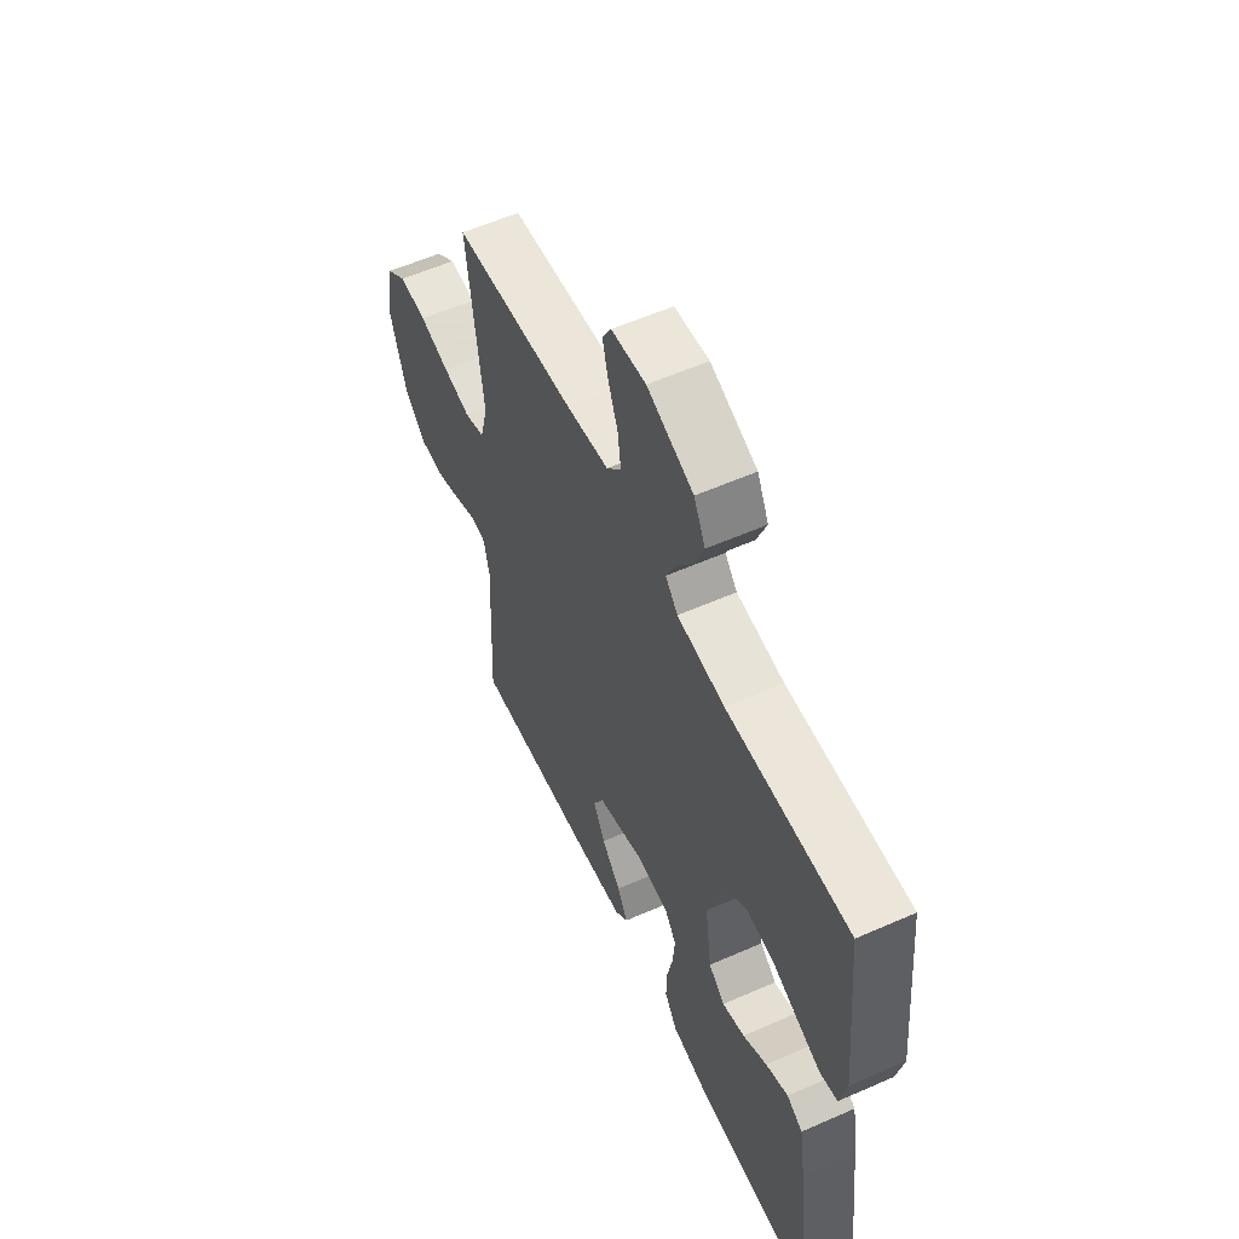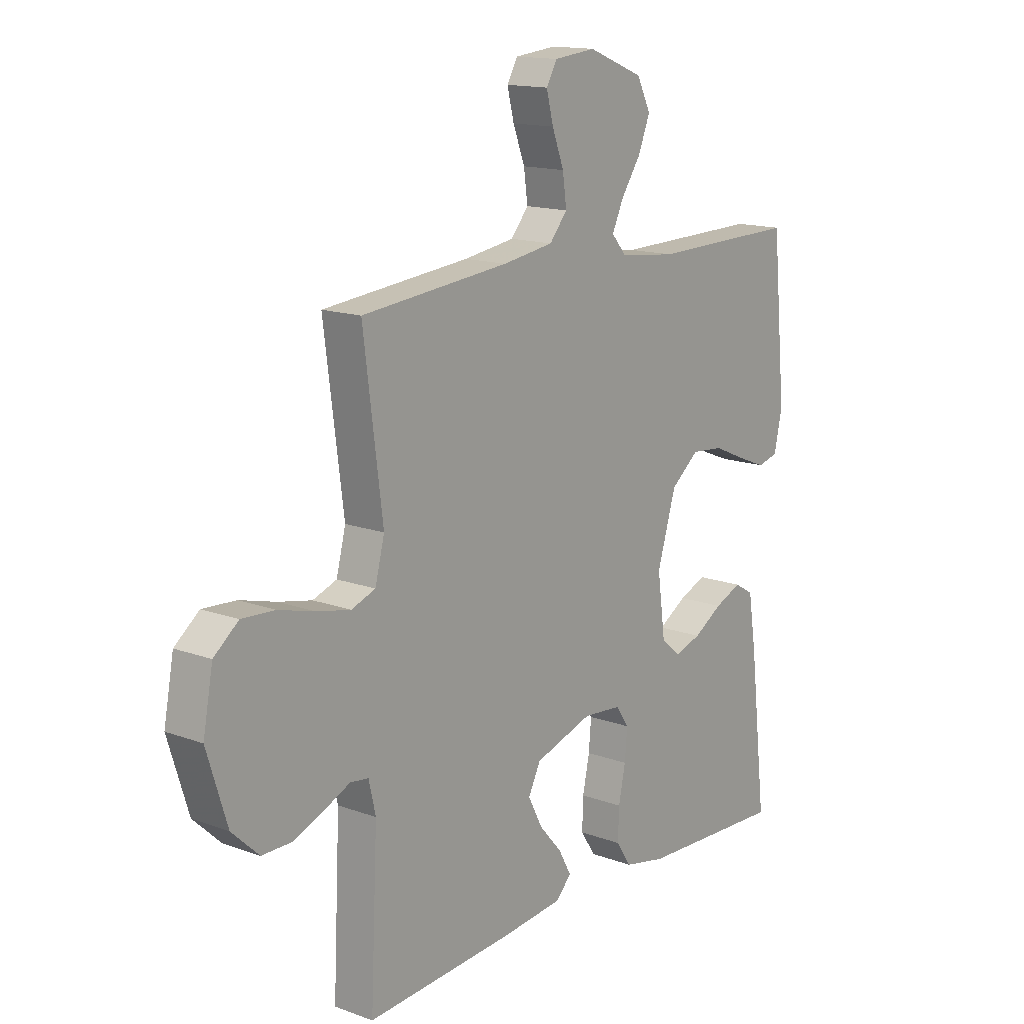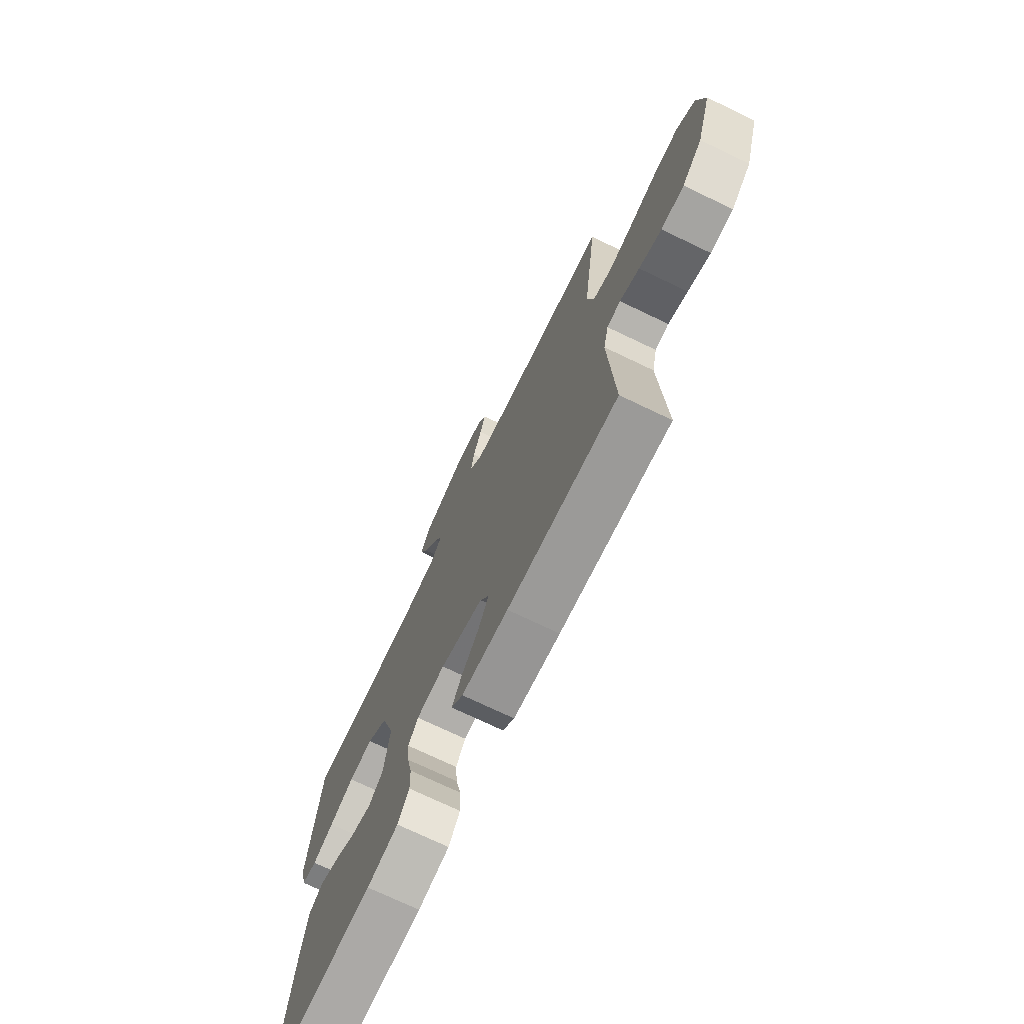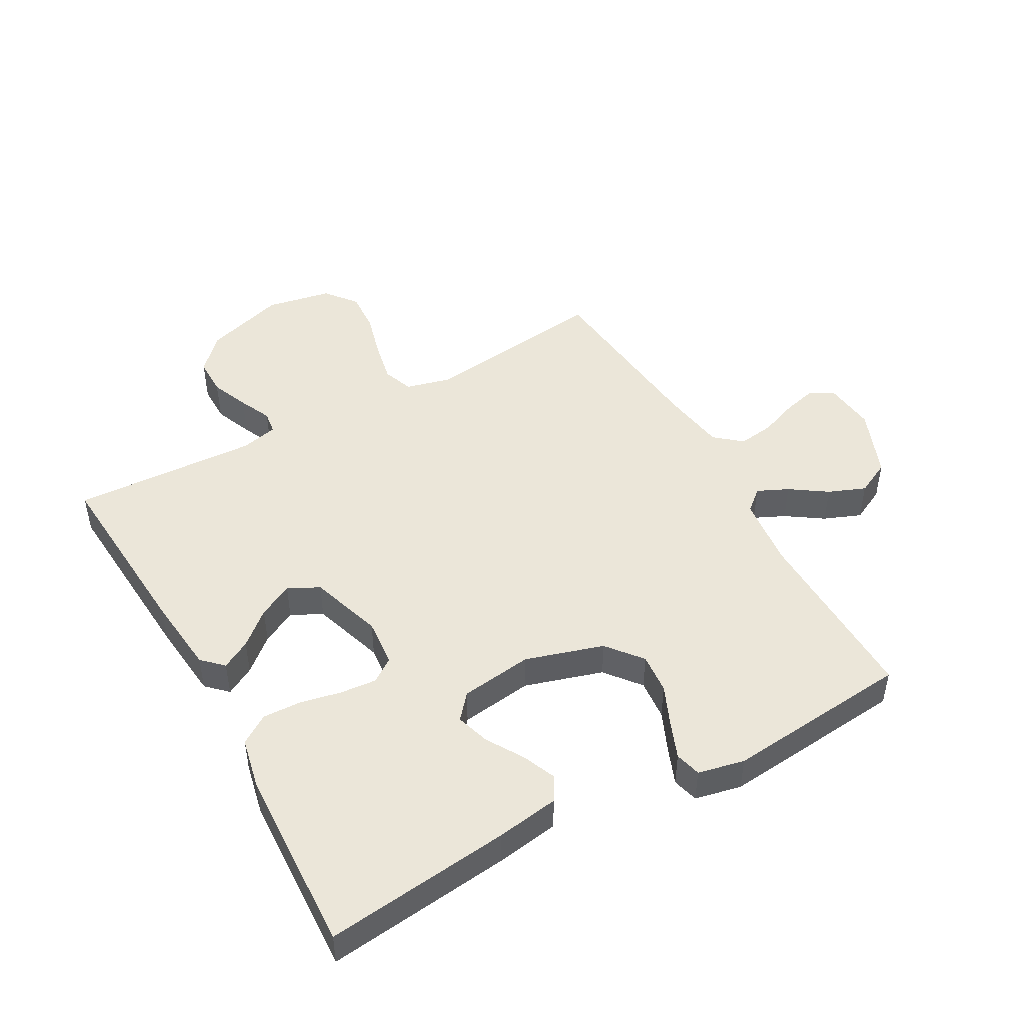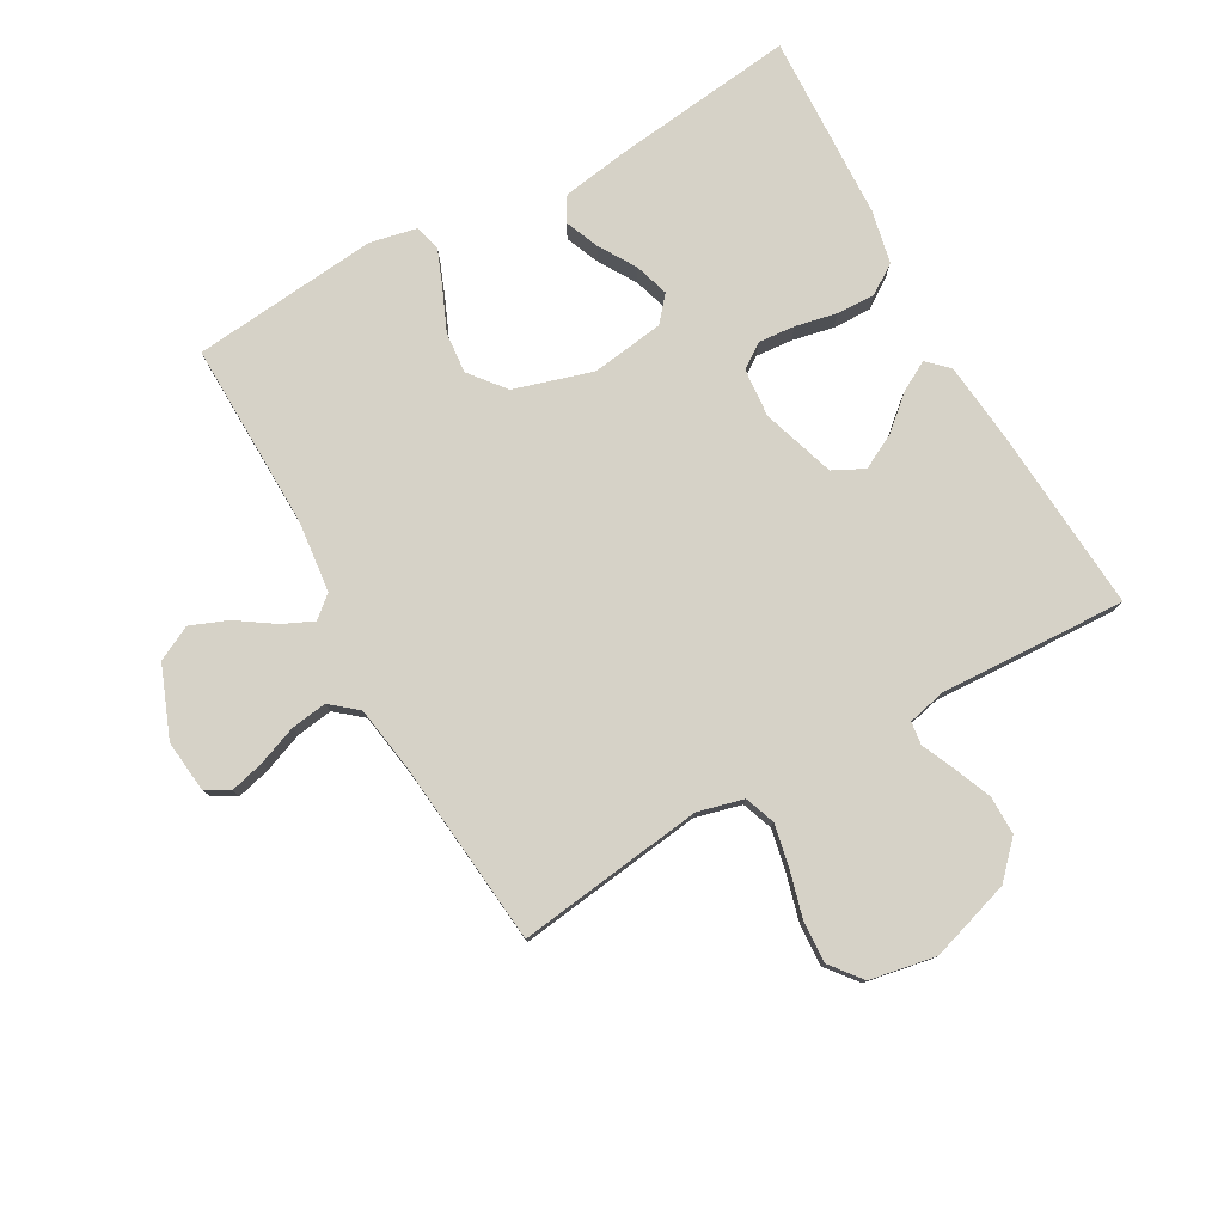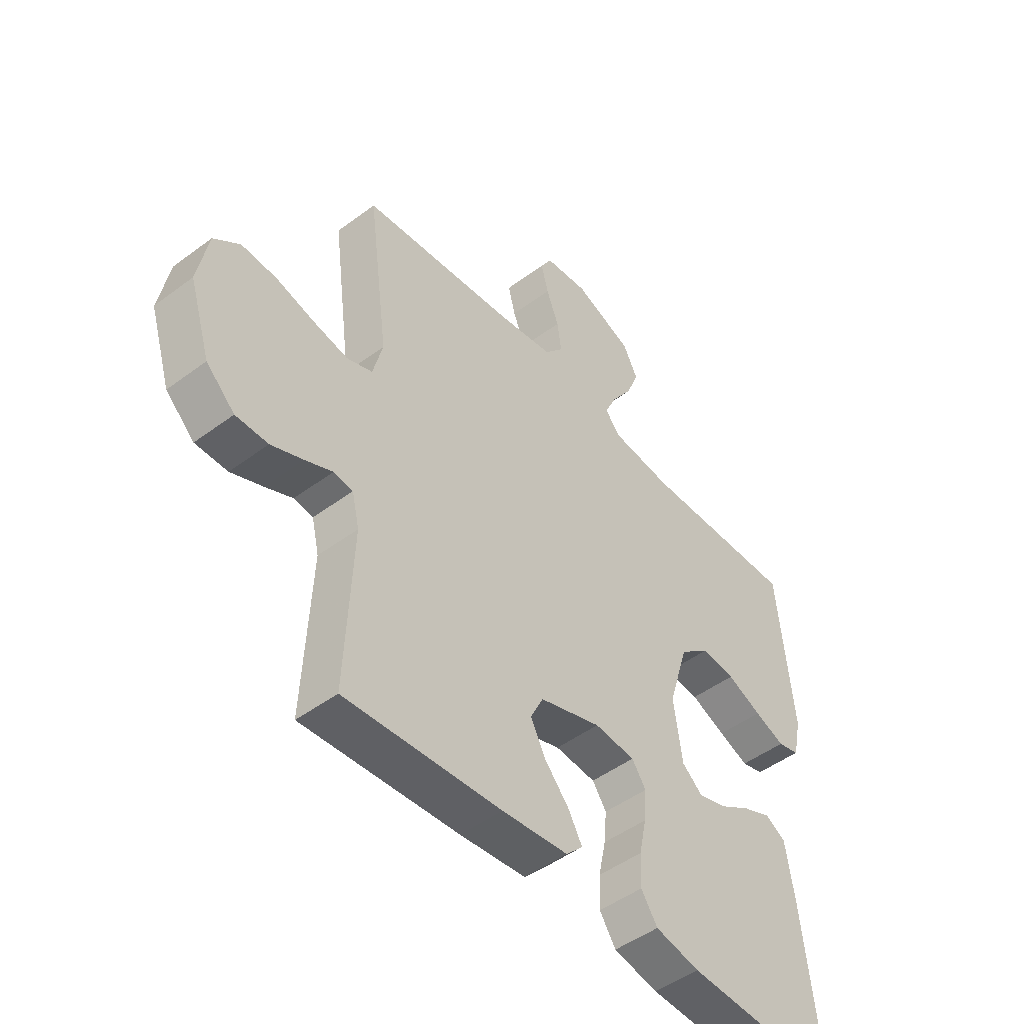
<metadata>
{"format":"obj","ext":"obj","renderer":"f3d","projection":"perspective","resolution":1024,"background":"white","views":[{"elev":57.5,"azim":-114.6,"up":"+Z"},{"elev":14.8,"azim":128.3,"up":"+Z"},{"elev":-73.2,"azim":64.4,"up":"+Z"},{"elev":47.3,"azim":-119.1,"up":"+Y"},{"elev":78.6,"azim":60.6,"up":"+Y"},{"elev":-48.3,"azim":129.9,"up":"+Z"}]}
</metadata>
<code>
v -0.5 0.07 -0.5
v -0.465 0.07 -0.2
v -0.449 0.07 -0.098
v -0.41 0.07 -0.075
v -0.355 0.07 -0.098
v -0.296 0.07 -0.134
v -0.241 0.07 -0.151
v -0.201 0.07 -0.117
v -0.185 0.07 0
v -0.223 0.07 0.126
v -0.28 0.07 0.172
v -0.346 0.07 0.166
v -0.413 0.07 0.137
v -0.471 0.07 0.114
v -0.513 0.07 0.125
v -0.529 0.07 0.2
v -0.5 0.07 0.5
v -0.2 0.07 0.494
v -0.084 0.07 0.507
v -0.054 0.07 0.542
v -0.077 0.07 0.592
v -0.117 0.07 0.651
v -0.141 0.07 0.711
v -0.113 0.07 0.767
v 0 0.07 0.812
v 0.084 0.07 0.803
v 0.106 0.07 0.765
v 0.092 0.07 0.71
v 0.068 0.07 0.647
v 0.06 0.07 0.589
v 0.096 0.07 0.546
v 0.2 0.07 0.53
v 0.5 0.07 0.5
v 0.461 0.07 0.2
v 0.48 0.07 0.126
v 0.529 0.07 0.108
v 0.597 0.07 0.122
v 0.671 0.07 0.142
v 0.739 0.07 0.146
v 0.789 0.07 0.106
v 0.809 0.07 0
v 0.768 0.07 -0.131
v 0.713 0.07 -0.183
v 0.651 0.07 -0.183
v 0.59 0.07 -0.158
v 0.537 0.07 -0.134
v 0.5 0.07 -0.139
v 0.486 0.07 -0.2
v 0.5 0.07 -0.5
v 0.2 0.07 -0.479
v 0.073 0.07 -0.466
v 0.041 0.07 -0.433
v 0.067 0.07 -0.386
v 0.114 0.07 -0.332
v 0.143 0.07 -0.276
v 0.118 0.07 -0.226
v 0 0.07 -0.188
v -0.078 0.07 -0.195
v -0.105 0.07 -0.234
v -0.1 0.07 -0.293
v -0.086 0.07 -0.36
v -0.084 0.07 -0.422
v -0.115 0.07 -0.469
v -0.2 0.07 -0.487
v -0.5 0 -0.5
v -0.465 0 -0.2
v -0.449 0 -0.098
v -0.41 0 -0.075
v -0.355 0 -0.098
v -0.296 0 -0.134
v -0.241 0 -0.151
v -0.201 0 -0.117
v -0.185 0 0
v -0.223 0 0.126
v -0.28 0 0.172
v -0.346 0 0.166
v -0.413 0 0.137
v -0.471 0 0.114
v -0.513 0 0.125
v -0.529 0 0.2
v -0.5 0 0.5
v -0.2 0 0.494
v -0.084 0 0.507
v -0.054 0 0.542
v -0.077 0 0.592
v -0.117 0 0.651
v -0.141 0 0.711
v -0.113 0 0.767
v 0 0 0.812
v 0.084 0 0.803
v 0.106 0 0.765
v 0.092 0 0.71
v 0.068 0 0.647
v 0.06 0 0.589
v 0.096 0 0.546
v 0.2 0 0.53
v 0.5 0 0.5
v 0.461 0 0.2
v 0.48 0 0.126
v 0.529 0 0.108
v 0.597 0 0.122
v 0.671 0 0.142
v 0.739 0 0.146
v 0.789 0 0.106
v 0.809 0 0
v 0.768 0 -0.131
v 0.713 0 -0.183
v 0.651 0 -0.183
v 0.59 0 -0.158
v 0.537 0 -0.134
v 0.5 0 -0.139
v 0.486 0 -0.2
v 0.5 0 -0.5
v 0.2 0 -0.479
v 0.073 0 -0.466
v 0.041 0 -0.433
v 0.067 0 -0.386
v 0.114 0 -0.332
v 0.143 0 -0.276
v 0.118 0 -0.226
v 0 0 -0.188
v -0.078 0 -0.195
v -0.105 0 -0.234
v -0.1 0 -0.293
v -0.086 0 -0.36
v -0.084 0 -0.422
v -0.115 0 -0.469
v -0.2 0 -0.487
f 60 61 62 63
f 59 60 63 64
f 51 52 53 54
f 51 54 55
f 48 49 50 51
f 47 48 51 55
f 43 44 45 46
f 41 42 43 46
f 41 46 47
f 37 38 39 40
f 36 37 40 41
f 35 36 41 47
f 32 33 34
f 31 32 34 35
f 26 27 28 29
f 26 29 30
f 25 26 30
f 24 25 30
f 21 22 23 24
f 20 21 24 30
f 19 20 30 31
f 15 16 17 18
f 15 18 19
f 12 13 14 15
f 12 15 19 31
f 3 4 5 6
f 3 6 7
f 2 3 7
f 59 64 1 2
f 58 59 2 7
f 57 58 7 8
f 56 57 8 9
f 35 47 55 56
f 35 56 9 10
f 31 35 10 11
f 11 12 31
f 127 126 125 124
f 128 127 124 123
f 118 117 116 115
f 119 118 115
f 115 114 113 112
f 119 115 112 111
f 110 109 108 107
f 110 107 106 105
f 111 110 105
f 104 103 102 101
f 105 104 101 100
f 111 105 100 99
f 98 97 96
f 99 98 96 95
f 93 92 91 90
f 94 93 90
f 94 90 89
f 94 89 88
f 88 87 86 85
f 94 88 85 84
f 95 94 84 83
f 82 81 80 79
f 83 82 79
f 79 78 77 76
f 95 83 79 76
f 70 69 68 67
f 71 70 67
f 71 67 66
f 66 65 128 123
f 71 66 123 122
f 72 71 122 121
f 73 72 121 120
f 120 119 111 99
f 74 73 120 99
f 75 74 99 95
f 95 76 75
f 1 65 66 2
f 2 66 67 3
f 3 67 68 4
f 4 68 69 5
f 5 69 70 6
f 6 70 71 7
f 7 71 72 8
f 8 72 73 9
f 9 73 74 10
f 10 74 75 11
f 11 75 76 12
f 12 76 77 13
f 13 77 78 14
f 14 78 79 15
f 15 79 80 16
f 16 80 81 17
f 17 81 82 18
f 18 82 83 19
f 19 83 84 20
f 20 84 85 21
f 21 85 86 22
f 22 86 87 23
f 23 87 88 24
f 24 88 89 25
f 25 89 90 26
f 26 90 91 27
f 27 91 92 28
f 28 92 93 29
f 29 93 94 30
f 30 94 95 31
f 31 95 96 32
f 32 96 97 33
f 33 97 98 34
f 34 98 99 35
f 35 99 100 36
f 36 100 101 37
f 37 101 102 38
f 38 102 103 39
f 39 103 104 40
f 40 104 105 41
f 41 105 106 42
f 42 106 107 43
f 43 107 108 44
f 44 108 109 45
f 45 109 110 46
f 46 110 111 47
f 47 111 112 48
f 48 112 113 49
f 49 113 114 50
f 50 114 115 51
f 51 115 116 52
f 52 116 117 53
f 53 117 118 54
f 54 118 119 55
f 55 119 120 56
f 56 120 121 57
f 57 121 122 58
f 58 122 123 59
f 59 123 124 60
f 60 124 125 61
f 61 125 126 62
f 62 126 127 63
f 63 127 128 64
f 64 128 65 1

</code>
